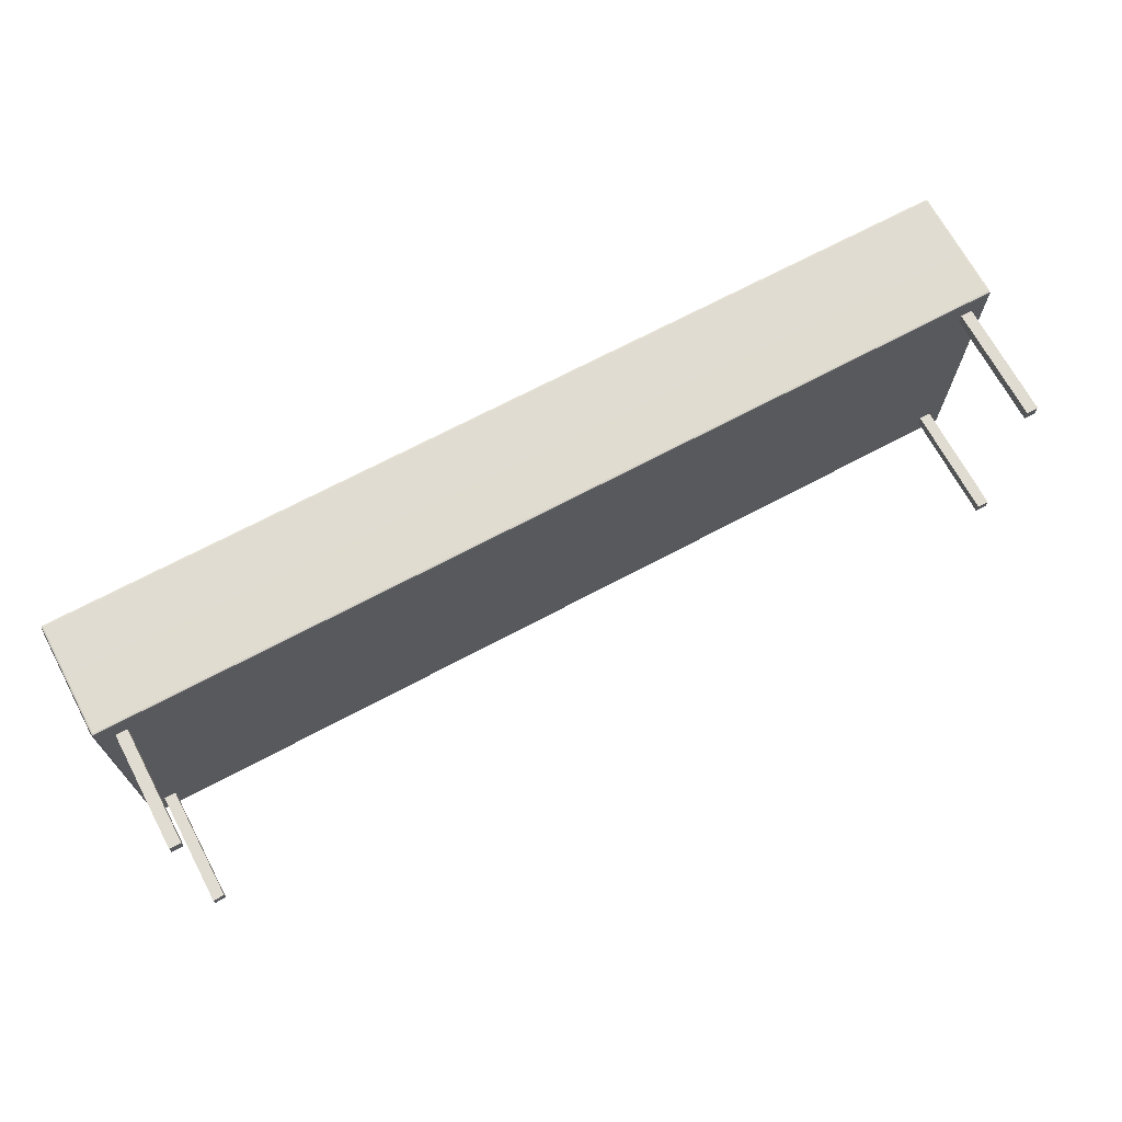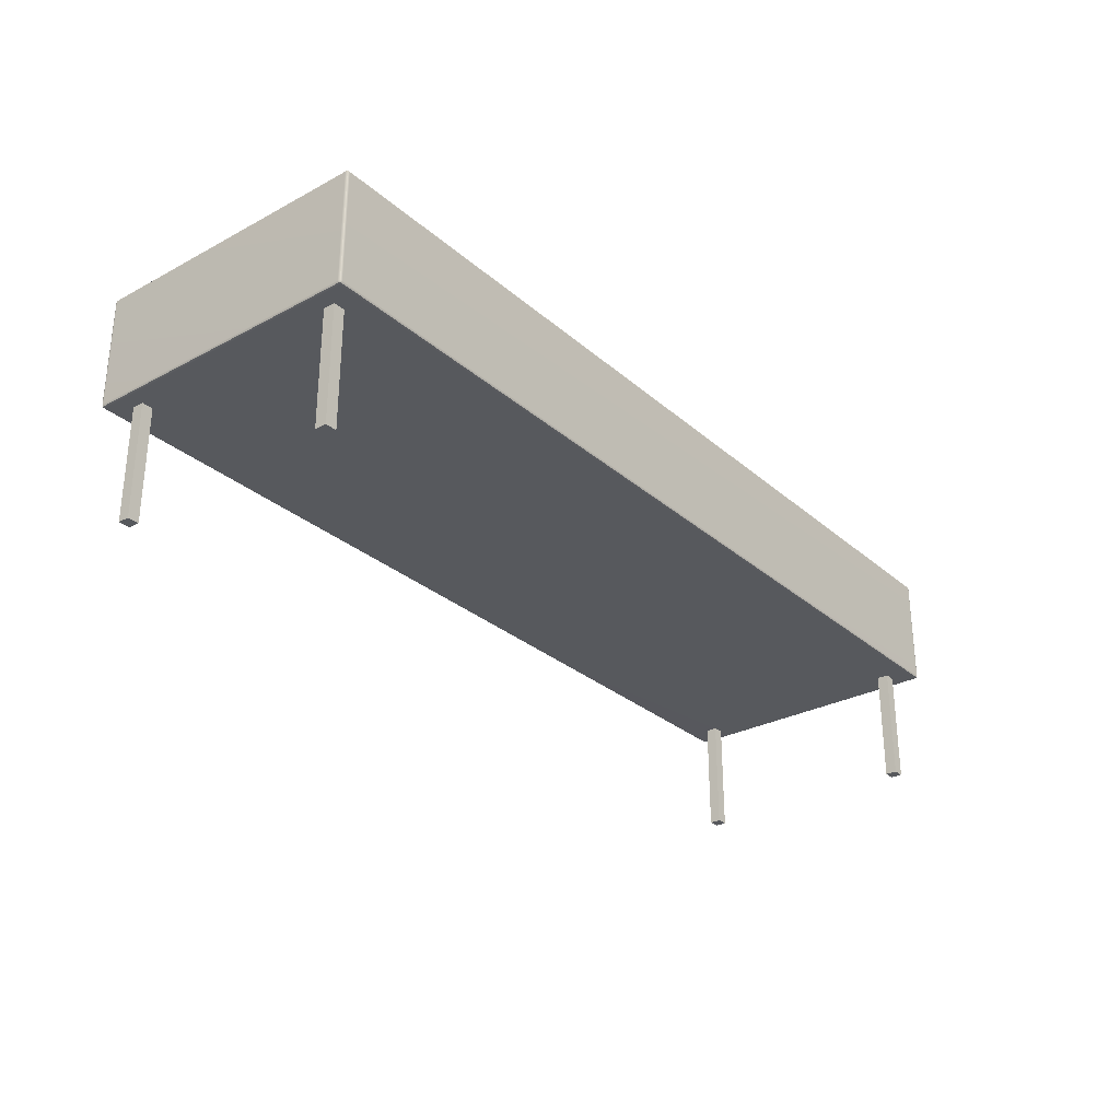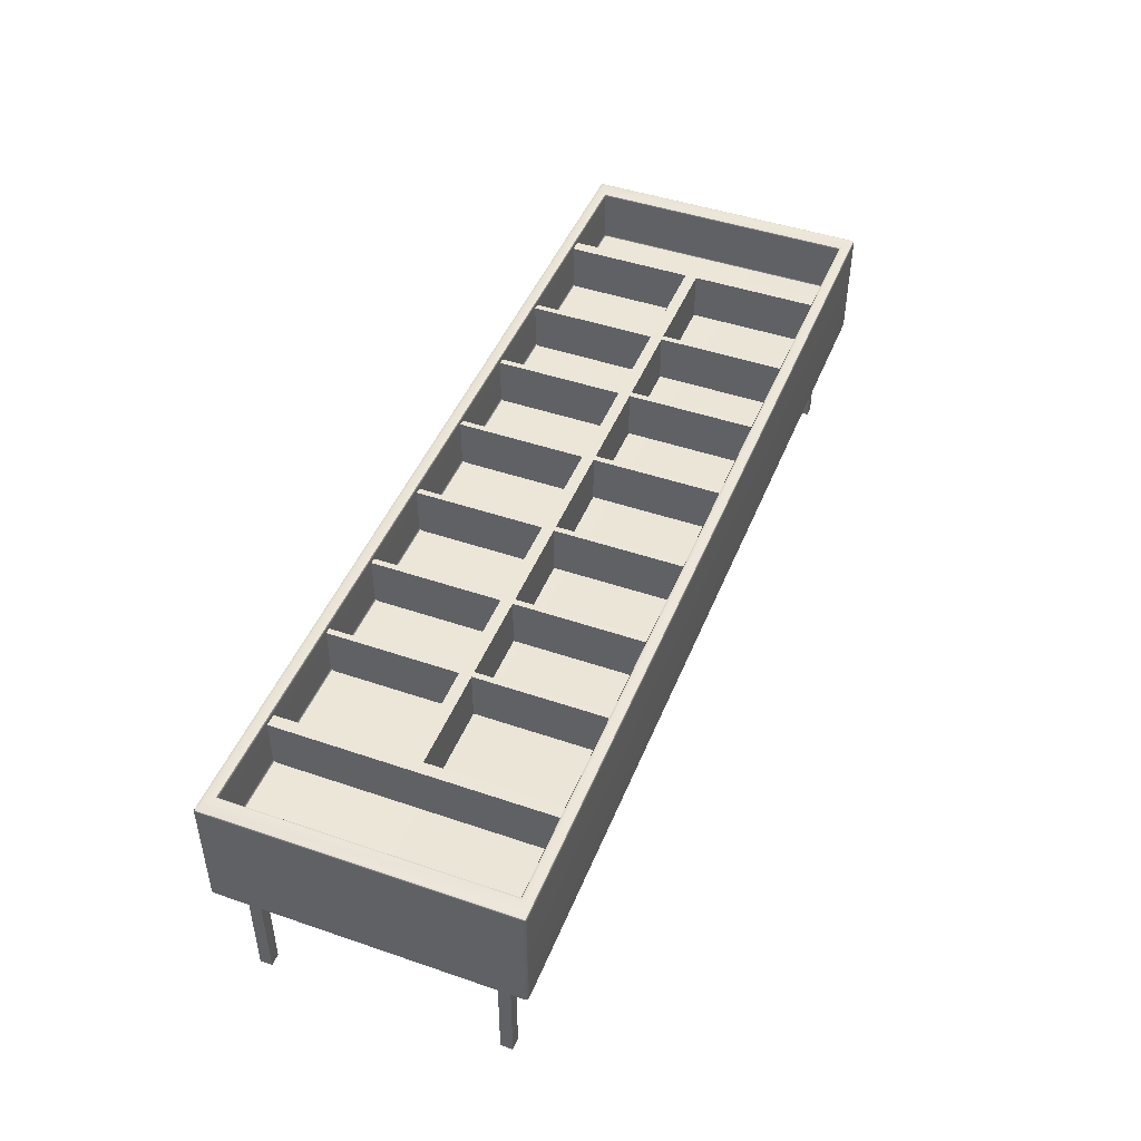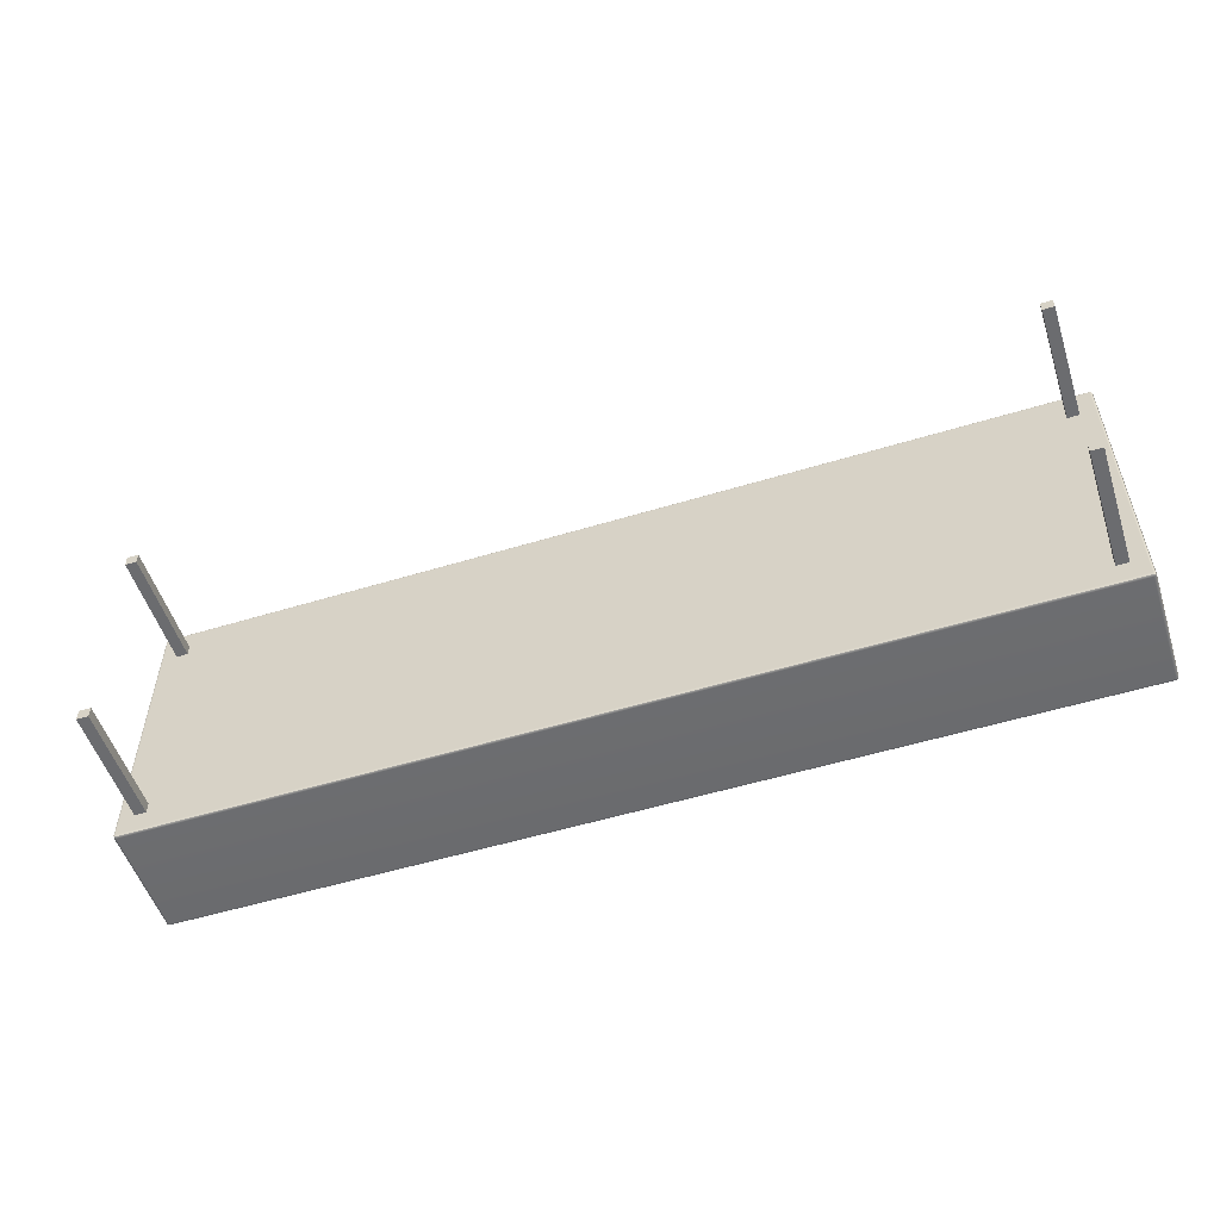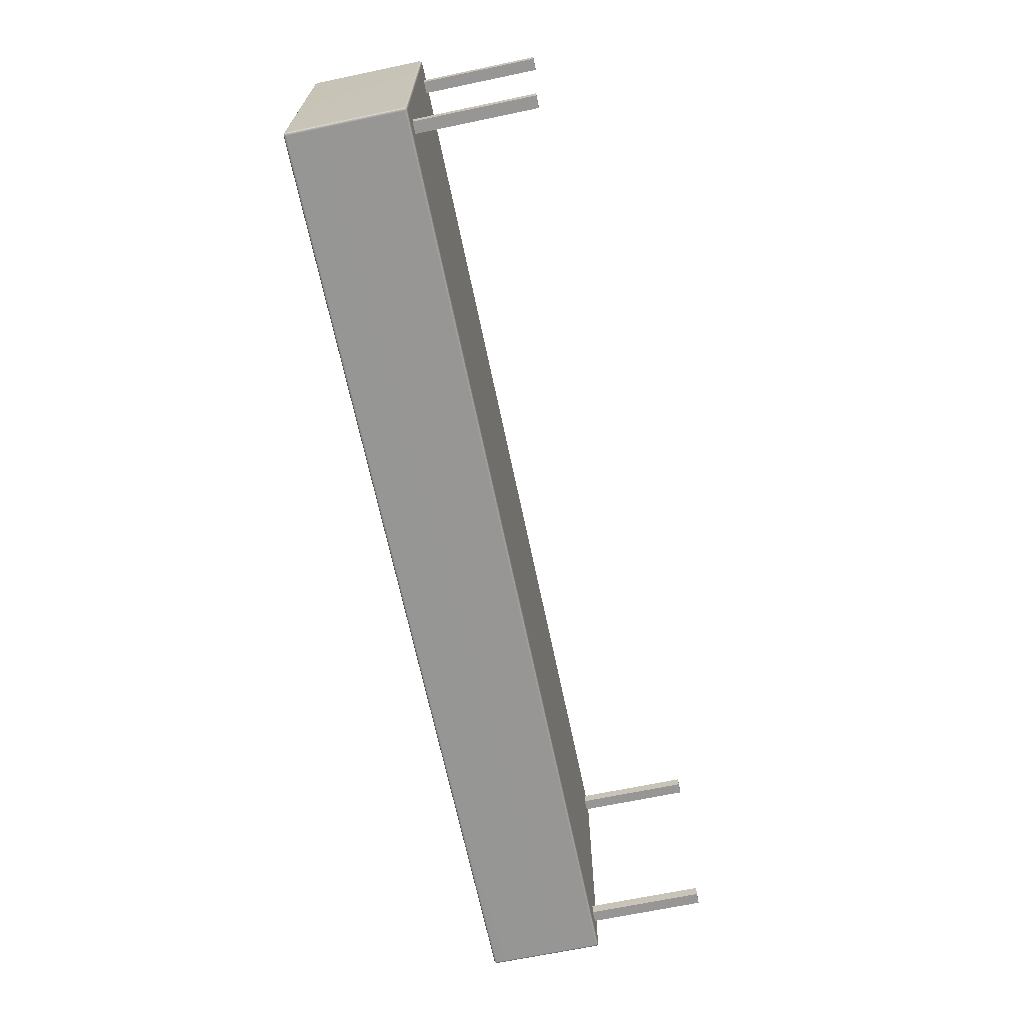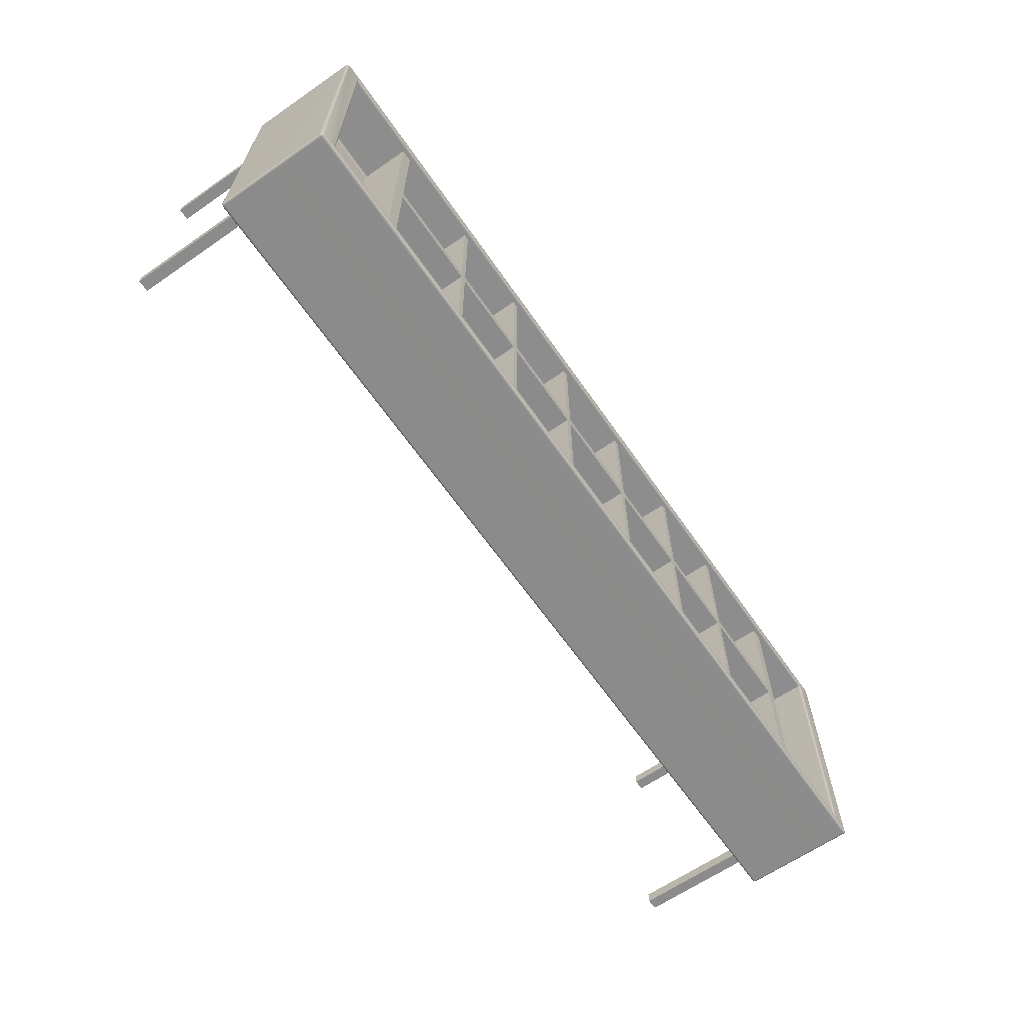
<metadata>
{"format":"obj","ext":"obj","renderer":"f3d","projection":"perspective","resolution":1024,"background":"white","views":[{"elev":69.3,"azim":-28.1,"up":"+Z"},{"elev":-29.1,"azim":128.4,"up":"+Y"},{"elev":46.1,"azim":111.4,"up":"+Y"},{"elev":-53.7,"azim":18.0,"up":"+Z"},{"elev":-67.8,"azim":-78.2,"up":"+Z"},{"elev":-64.0,"azim":124.8,"up":"+Z"}]}
</metadata>
<code>
g default
v -199.7 0.3755 61.31
v -198.8 0.02794 61.31
v -198.8 0.3755 62.15
v -198.8 1.215 62.5
v -199.7 1.215 62.15
v -200 1.215 61.31
v 199.7 0.3755 61.31
v 200 1.215 61.31
v 199.7 1.215 62.15
v 198.8 1.215 62.5
v 198.8 0.3755 62.15
v 198.8 0.02794 61.31
v -199.7 49.65 61.31
v -200 48.81 61.31
v -199.7 48.81 62.15
v -198.8 48.81 62.5
v -198.8 49.65 62.15
v -198.8 50 61.31
v 198.8 49.65 62.15
v 198.8 48.81 62.5
v 199.7 48.81 62.15
v 200 48.81 61.31
v 199.7 49.65 61.31
v 198.8 50 61.31
v -198.8 49.65 -62.15
v -198.8 48.81 -62.5
v -199.7 48.81 -62.15
v -200 48.81 -61.31
v -199.7 49.65 -61.31
v -198.8 50 -61.31
v 199.7 49.65 -61.31
v 200 48.81 -61.31
v 199.7 48.81 -62.15
v 198.8 48.81 -62.5
v 198.8 49.65 -62.15
v 198.8 50 -61.31
v -199.7 0.3755 -61.31
v -200 1.215 -61.31
v -199.7 1.215 -62.15
v -198.8 1.215 -62.5
v -198.8 0.3755 -62.15
v -198.8 0.02794 -61.31
v 199.7 0.3755 -61.31
v 198.8 0.02794 -61.31
v 198.8 0.3755 -62.15
v 198.8 1.215 -62.5
v 199.7 1.215 -62.15
v 200 1.215 -61.31
v -192.6 50 58.4
v -191.8 49.65 57.56
v -191.4 48.81 57.21
v 192.6 50 58.4
v 191.8 49.65 57.56
v 191.4 48.81 57.21
v 192.6 50 -58.4
v 191.8 49.65 -57.56
v 191.4 48.81 -57.21
v -192.6 50 -58.4
v -191.8 49.65 -57.56
v -191.4 48.81 -57.21
v -191.4 27.45 57.21
v -191.1 26.61 56.86
v -190.3 26.27 56.02
v 190.3 26.27 56.02
v 191.1 26.61 56.86
v 191.4 27.45 57.21
v 190.3 26.27 -56.02
v 191.1 26.61 -56.86
v 191.4 27.45 -57.21
v -190.3 26.27 -56.02
v -191.1 26.61 -56.86
v -191.4 27.45 -57.21
v -199.5 0.5297 62
v 199.5 0.5297 62
v -199.5 49.5 62
v 199.5 49.5 62
v -199.5 49.5 -62
v 199.5 49.5 -62
v -199.5 0.5297 -62
v 199.5 0.5297 -62
v -192.5 -50 52.5
v -187.5 -50 52.5
v -192.5 0 52.5
v -187.5 0 52.5
v -192.5 0 47.5
v -187.5 0 47.5
v -192.5 -50 47.5
v -187.5 -50 47.5
v -149.7 2.5 57.32
v -149.7 2.5 -57.32
v -149.7 47.5 57.32
v -149.7 47.5 -57.32
v -154.7 47.5 57.32
v -154.7 47.5 -57.32
v -154.7 2.5 57.32
v -154.7 2.5 -57.32
v -150 2.5 2.5
v 150 2.5 2.5
v -150 47.5 2.5
v 150 47.5 2.5
v -150 47.5 -2.5
v 150 47.5 -2.5
v -150 2.5 -2.5
v 150 2.5 -2.5
v -102.9 2.5 57.32
v -102.9 2.5 -57.32
v -102.9 47.5 57.32
v -102.9 47.5 -57.32
v -105.4 47.5 57.32
v -105.4 47.5 -57.32
v -105.4 2.5 57.32
v -105.4 2.5 -57.32
v -62.48 2.5 57.32
v -62.48 2.5 -57.32
v -62.48 47.5 57.32
v -62.48 47.5 -57.32
v -64.98 47.5 57.32
v -64.98 47.5 -57.32
v -64.98 2.5 57.32
v -64.98 2.5 -57.32
v -19.68 2.5 57.32
v -19.68 2.5 -57.32
v -19.68 47.5 57.32
v -19.68 47.5 -57.32
v -22.18 47.5 57.32
v -22.18 47.5 -57.32
v -22.18 2.5 57.32
v -22.18 2.5 -57.32
v 24.59 2.5 57.32
v 24.59 2.5 -57.32
v 24.59 47.5 57.32
v 24.59 47.5 -57.32
v 22.09 47.5 57.32
v 22.09 47.5 -57.32
v 22.09 2.5 57.32
v 22.09 2.5 -57.32
v 67.1 2.5 57.32
v 67.1 2.5 -57.32
v 67.1 47.5 57.32
v 67.1 47.5 -57.32
v 64.6 47.5 57.32
v 64.6 47.5 -57.32
v 64.6 2.5 57.32
v 64.6 2.5 -57.32
v 106.7 2.5 57.32
v 106.7 2.5 -57.32
v 106.7 47.5 57.32
v 106.7 47.5 -57.32
v 104.2 47.5 57.32
v 104.2 47.5 -57.32
v 104.2 2.5 57.32
v 104.2 2.5 -57.32
v 154.8 2.5 57.32
v 154.8 2.5 -57.32
v 154.8 47.5 57.32
v 154.8 47.5 -57.32
v 149.8 47.5 57.32
v 149.8 47.5 -57.32
v 149.8 2.5 57.32
v 149.8 2.5 -57.32
v -192.5 -50 -47.5
v -187.5 -50 -47.5
v -192.5 0 -47.5
v -187.5 0 -47.5
v -192.5 0 -52.5
v -187.5 0 -52.5
v -192.5 -50 -52.5
v -187.5 -50 -52.5
v 187.5 -50 -47.5
v 192.5 -50 -47.5
v 187.5 0 -47.5
v 192.5 0 -47.5
v 187.5 0 -52.5
v 192.5 0 -52.5
v 187.5 -50 -52.5
v 192.5 -50 -52.5
v 187.5 -50 52.5
v 192.5 -50 52.5
v 187.5 0 52.5
v 192.5 0 52.5
v 187.5 0 47.5
v 192.5 0 47.5
v 187.5 -50 47.5
v 192.5 -50 47.5
g Mueble1
f 2 1 37 42
f 1 6 38 37
f 4 3 11 10
f 3 2 12 11
f 6 5 15 14
f 5 4 16 15
f 8 7 43 48
f 7 12 44 43
f 10 9 21 20
f 9 8 22 21
f 14 13 29 28
f 13 18 30 29
f 18 17 19 24
f 17 16 20 19
f 24 23 31 36
f 23 22 32 31
f 26 25 35 34
f 25 30 36 35
f 28 27 39 38
f 27 26 40 39
f 34 33 47 46
f 33 32 48 47
f 42 41 45 44
f 41 40 46 45
f 63 62 65 64
f 62 61 66 65
f 4 10 20 16
f 63 64 67 70
f 26 34 46 40
f 42 44 12 2
f 8 48 32 22
f 38 6 14 28
f 18 24 52 49
f 24 36 55 52
f 36 30 58 55
f 30 18 49 58
f 51 54 66 61
f 54 57 69 66
f 57 60 72 69
f 60 51 61 72
f 49 50 59 58
f 50 51 60 59
f 51 50 53 54
f 50 49 52 53
f 54 53 56 57
f 53 52 55 56
f 57 56 59 60
f 56 55 58 59
f 64 65 68 67
f 65 66 69 68
f 67 68 71 70
f 68 69 72 71
f 61 62 71 72
f 62 63 70 71
f 5 6 1 73
f 1 2 3 73
f 3 4 5 73
f 11 12 7 74
f 7 8 9 74
f 9 10 11 74
f 17 18 13 75
f 13 14 15 75
f 15 16 17 75
f 23 24 19 76
f 19 20 21 76
f 21 22 23 76
f 29 30 25 77
f 25 26 27 77
f 27 28 29 77
f 35 36 31 78
f 31 32 33 78
f 33 34 35 78
f 41 42 37 79
f 37 38 39 79
f 39 40 41 79
f 47 48 43 80
f 43 44 45 80
f 45 46 47 80
f 81 82 84 83
f 83 84 86 85
f 85 86 88 87
f 87 88 82 81
f 82 88 86 84
f 87 81 83 85
f 89 90 92 91
f 91 92 94 93
f 93 94 96 95
f 95 96 90 89
f 90 96 94 92
f 95 89 91 93
f 97 98 100 99
f 99 100 102 101
f 101 102 104 103
f 103 104 98 97
f 98 104 102 100
f 103 97 99 101
f 105 106 108 107
f 107 108 110 109
f 109 110 112 111
f 111 112 106 105
f 106 112 110 108
f 111 105 107 109
f 113 114 116 115
f 115 116 118 117
f 117 118 120 119
f 119 120 114 113
f 114 120 118 116
f 119 113 115 117
f 121 122 124 123
f 123 124 126 125
f 125 126 128 127
f 127 128 122 121
f 122 128 126 124
f 127 121 123 125
f 129 130 132 131
f 131 132 134 133
f 133 134 136 135
f 135 136 130 129
f 130 136 134 132
f 135 129 131 133
f 137 138 140 139
f 139 140 142 141
f 141 142 144 143
f 143 144 138 137
f 138 144 142 140
f 143 137 139 141
f 145 146 148 147
f 147 148 150 149
f 149 150 152 151
f 151 152 146 145
f 146 152 150 148
f 151 145 147 149
f 153 154 156 155
f 155 156 158 157
f 157 158 160 159
f 159 160 154 153
f 154 160 158 156
f 159 153 155 157
f 161 162 164 163
f 163 164 166 165
f 165 166 168 167
f 167 168 162 161
f 162 168 166 164
f 167 161 163 165
f 169 170 172 171
f 171 172 174 173
f 173 174 176 175
f 175 176 170 169
f 170 176 174 172
f 175 169 171 173
f 177 178 180 179
f 179 180 182 181
f 181 182 184 183
f 183 184 178 177
f 178 184 182 180
f 183 177 179 181

</code>
